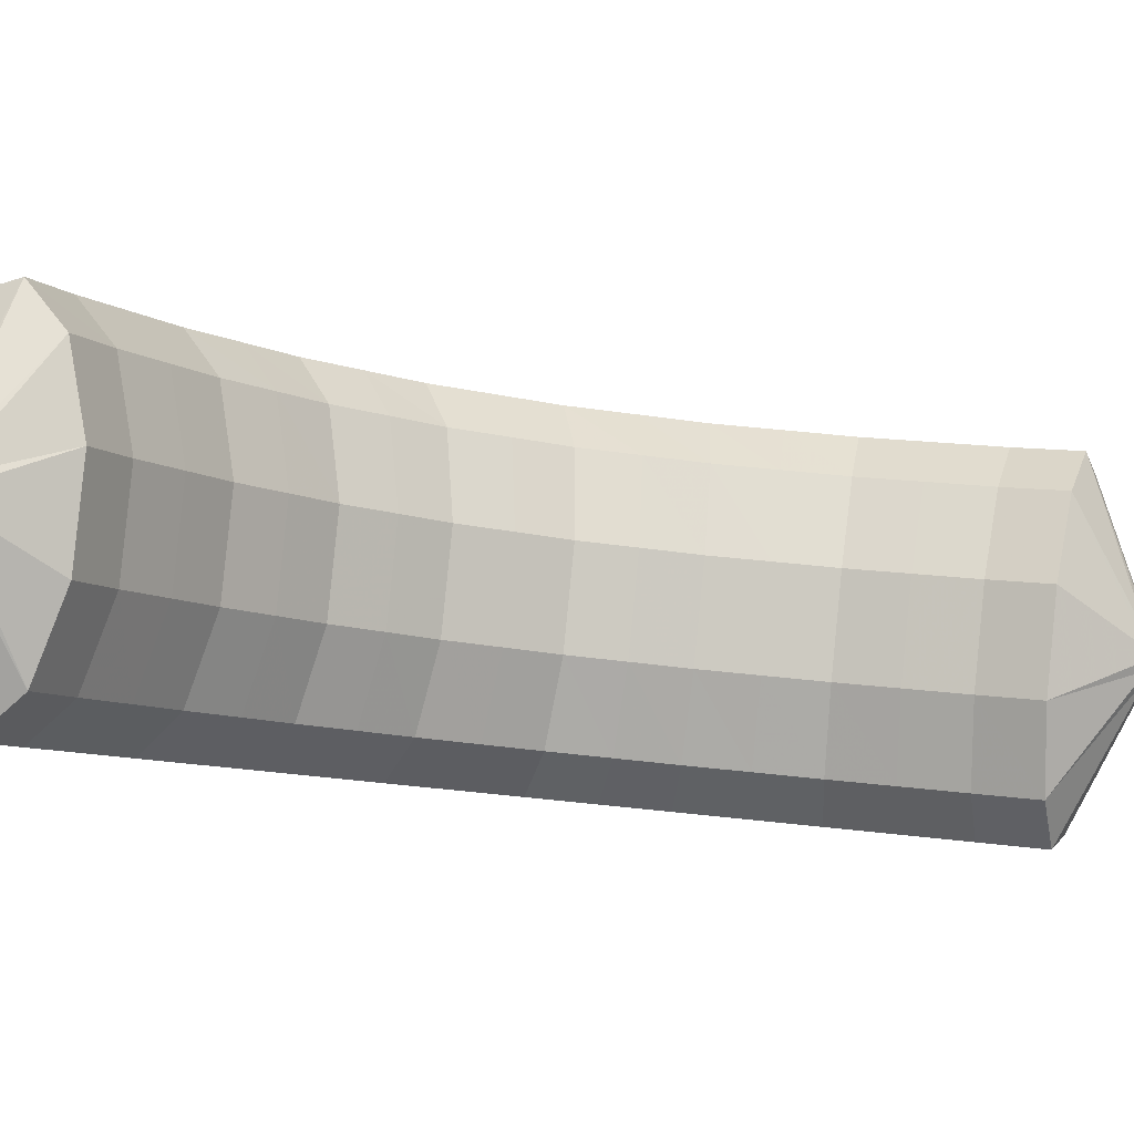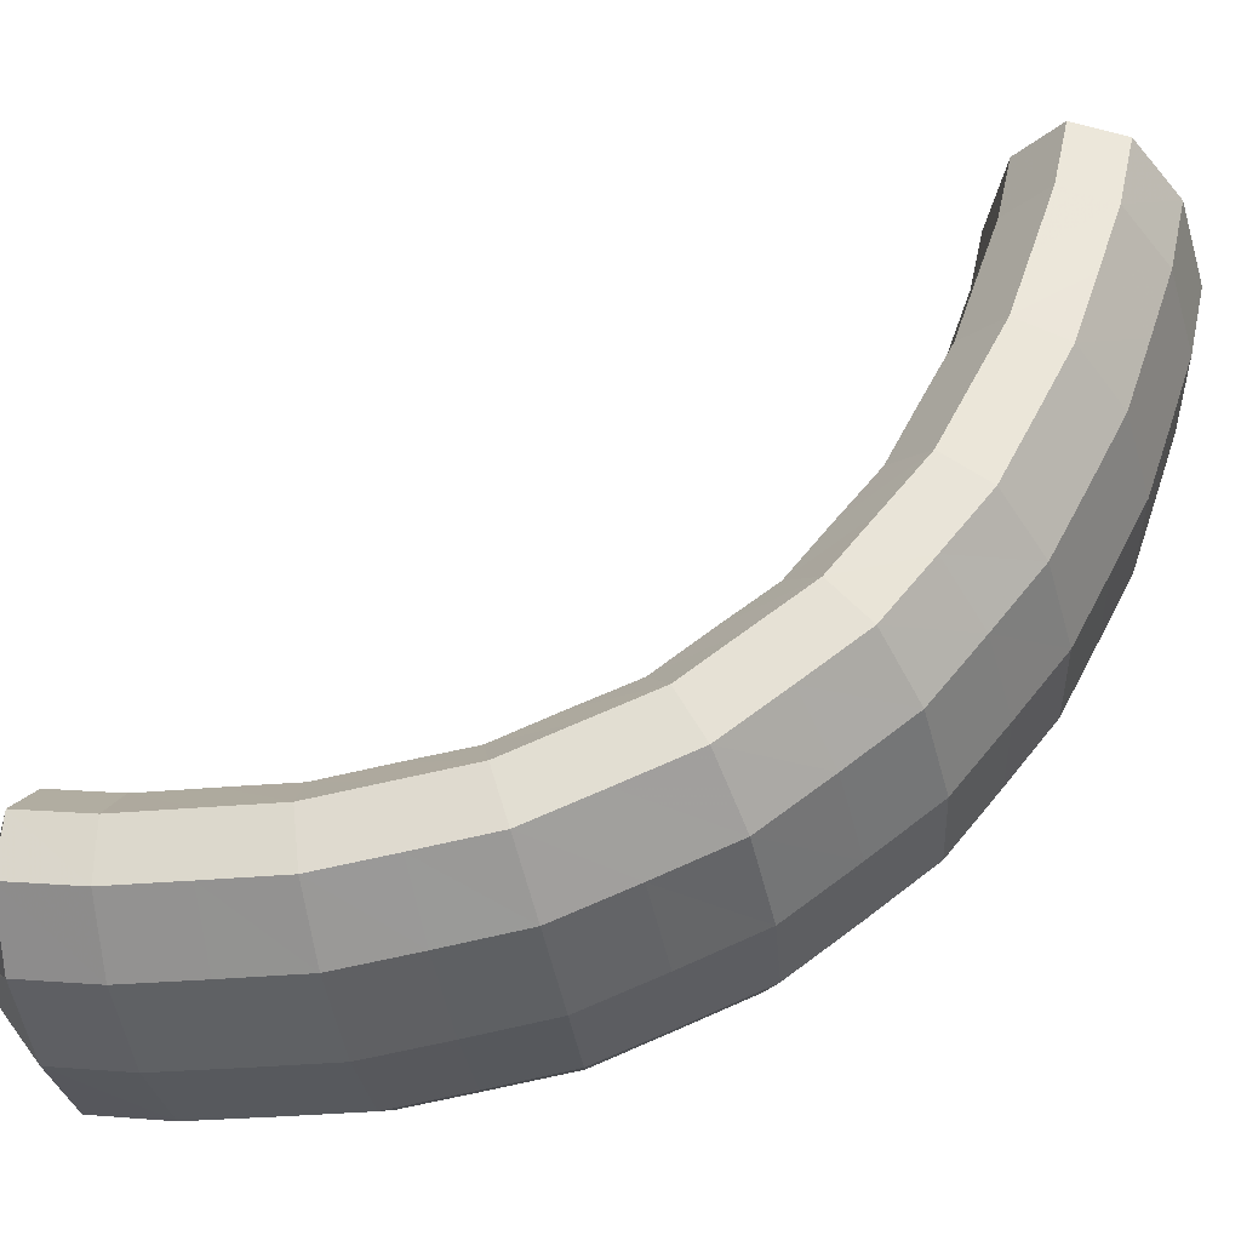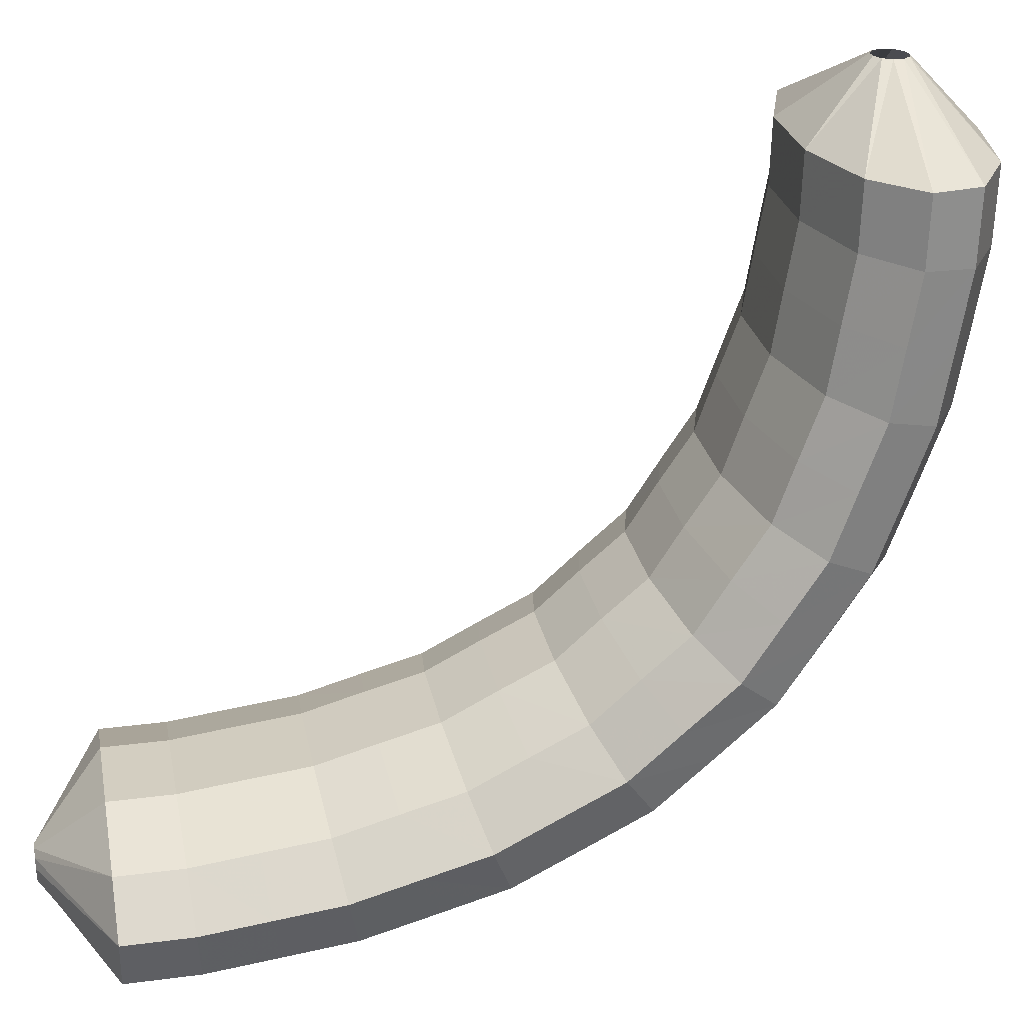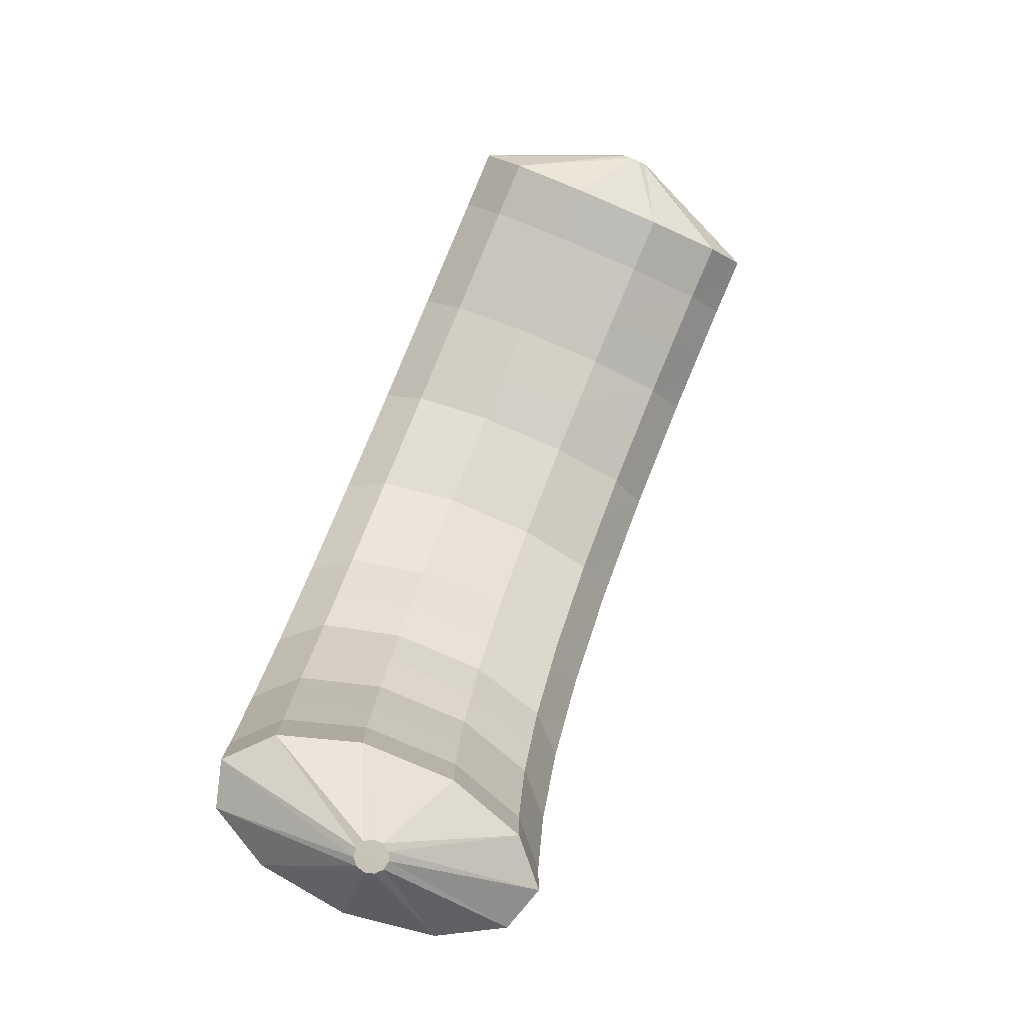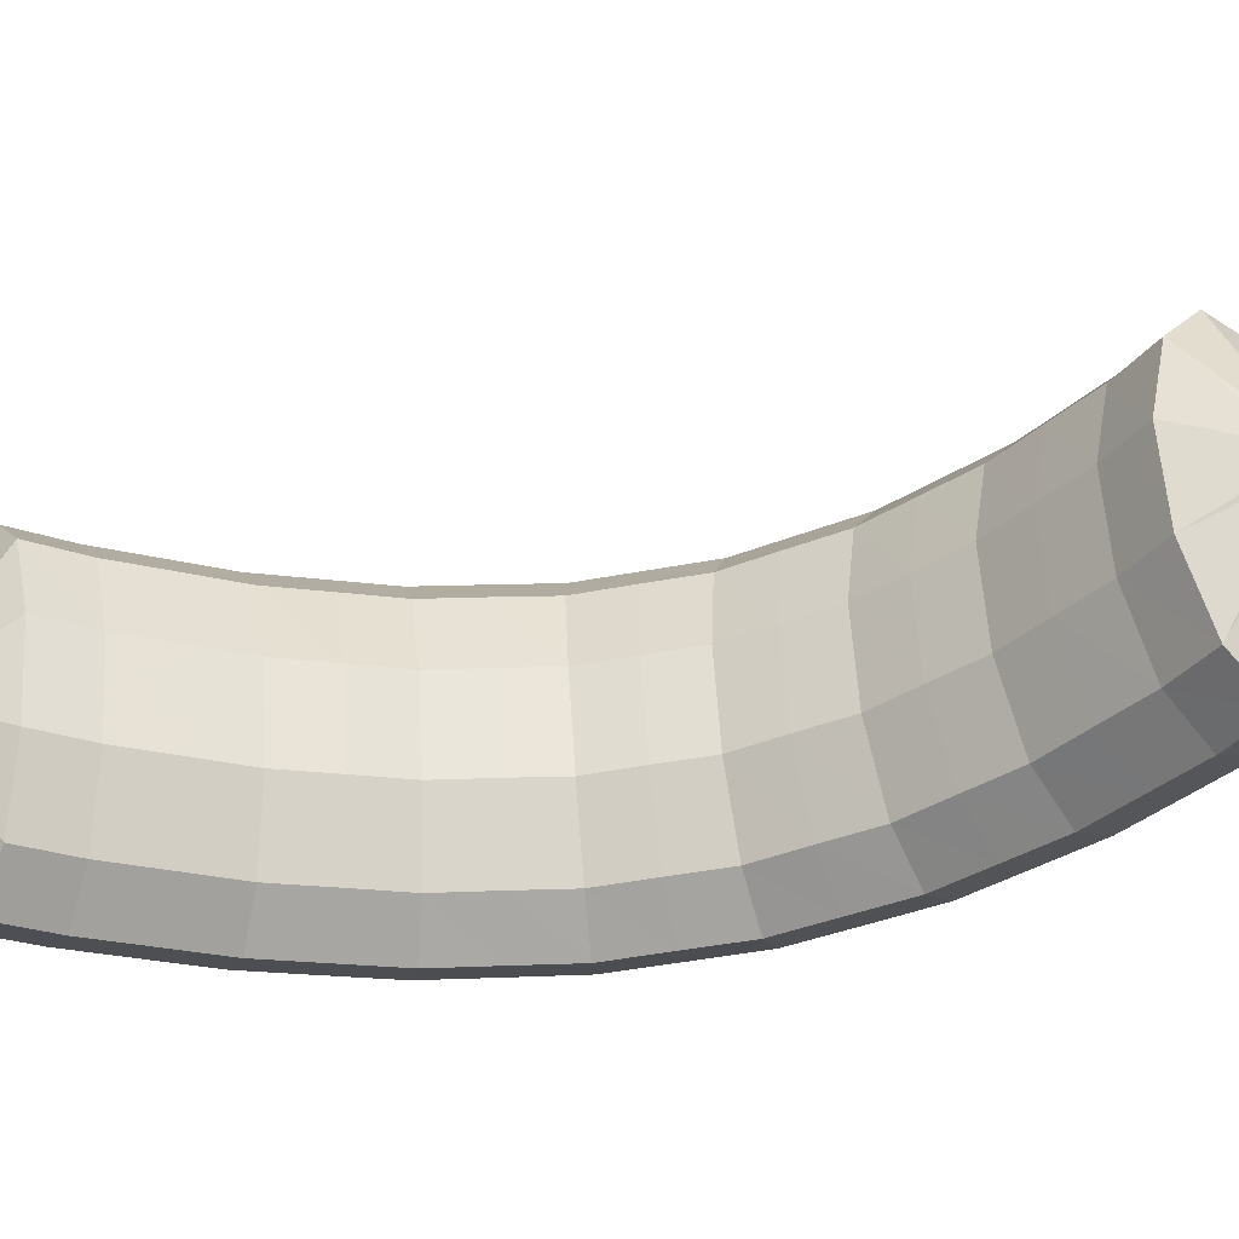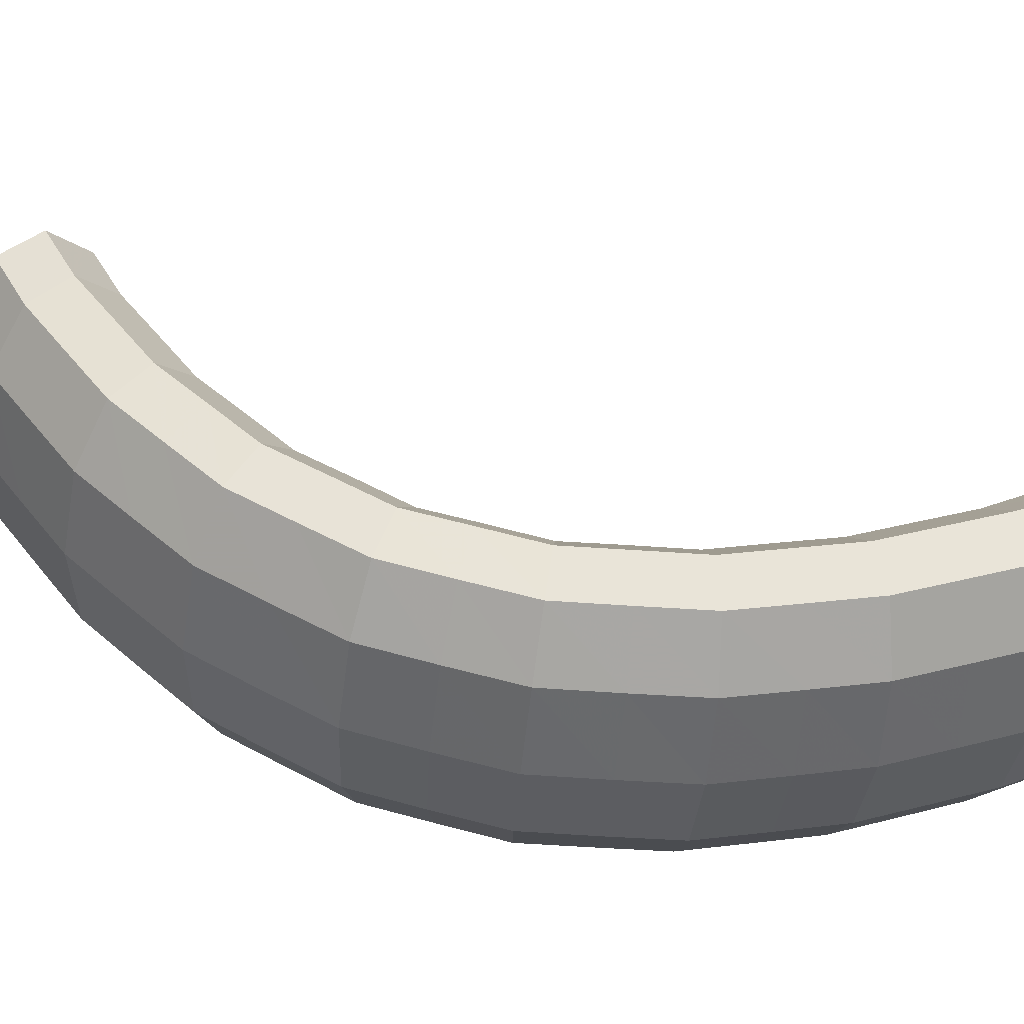
<metadata>
{"format":"obj","ext":"obj","renderer":"f3d","projection":"perspective","resolution":1024,"background":"white","views":[{"elev":-18.1,"azim":-85.0,"up":"+Z"},{"elev":64.3,"azim":82.9,"up":"+Z"},{"elev":-75.5,"azim":-16.5,"up":"+Z"},{"elev":-64.2,"azim":-125.2,"up":"+Y"},{"elev":-46.6,"azim":-47.6,"up":"+Z"},{"elev":59.5,"azim":136.2,"up":"+Z"}]}
</metadata>
<code>
g tube1
v 167 87.85 196
v 167 87.91 195.7
v 166.8 87.99 195.5
v 166.6 88.07 195.4
v 166.3 88.12 195.5
v 166.1 88.14 195.7
v 166.1 88.11 196
v 166.2 88.03 196.2
v 166.4 87.95 196.4
v 166.6 87.88 196.4
v 166.9 87.84 196.2
v 167 87.85 196
v 169.4 89.15 196.7
v 169.6 89.58 194
v 169 90.09 192
v 167.8 90.53 191.4
v 166.3 90.74 192.3
v 165.1 90.67 194.4
v 164.4 90.34 197.2
v 164.6 89.84 199.6
v 165.6 89.35 201
v 167 89.01 200.8
v 168.4 88.94 199.2
v 169.4 89.15 196.7
v 169.9 91.16 197.1
v 170.1 91.57 194.4
v 169.5 92.01 192.4
v 168.3 92.36 191.7
v 166.8 92.49 192.6
v 165.5 92.37 194.7
v 164.9 92.03 197.5
v 165.1 91.59 199.9
v 166 91.18 201.3
v 167.5 90.93 201.2
v 168.9 90.92 199.6
v 169.9 91.16 197.1
v 170.1 93.23 197.4
v 170.4 93.61 194.7
v 169.8 93.98 192.7
v 168.5 94.24 192
v 167 94.29 192.9
v 165.7 94.12 195
v 165.1 93.78 197.7
v 165.3 93.39 200.2
v 166.3 93.06 201.6
v 167.7 92.9 201.5
v 169.2 92.96 199.9
v 170.1 93.23 197.4
v 170.4 95.35 197.7
v 170.6 95.7 195
v 170 95.98 193
v 168.7 96.11 192.3
v 167.2 96.05 193.1
v 165.9 95.81 195.3
v 165.3 95.47 198
v 165.5 95.15 200.5
v 166.5 94.93 201.9
v 167.9 94.9 201.8
v 169.4 95.05 200.2
v 170.4 95.35 197.7
v 170.3 97.5 197.9
v 170.5 97.81 195.2
v 169.9 98 193.2
v 168.6 98 192.5
v 167.1 97.82 193.3
v 165.8 97.52 195.5
v 165.2 97.18 198.2
v 165.4 96.92 200.6
v 166.4 96.82 202.1
v 167.8 96.91 202
v 169.3 97.17 200.5
v 170.3 97.5 197.9
v 170.1 99.71 198.2
v 170.4 99.98 195.5
v 169.8 100 193.4
v 168.5 99.88 192.7
v 167 99.56 193.5
v 165.8 99.16 195.6
v 165.1 98.83 198.4
v 165.3 98.66 200.8
v 166.3 98.71 202.3
v 167.7 98.96 202.2
v 169.1 99.33 200.7
v 170.1 99.71 198.2
v 169.5 101.9 198.3
v 169.8 102.1 195.6
v 169.2 102 193.5
v 168 101.7 192.8
v 166.5 101.2 193.6
v 165.3 100.7 195.7
v 164.6 100.4 198.4
v 164.8 100.3 200.9
v 165.7 100.5 202.4
v 167.1 100.9 202.3
v 168.5 101.4 200.8
v 169.5 101.9 198.3
v 168.9 104 198.4
v 169.1 104.2 195.7
v 168.6 104 193.6
v 167.4 103.5 192.9
v 166 102.9 193.7
v 164.8 102.3 195.8
v 164.2 102 198.5
v 164.3 102 201
v 165.2 102.3 202.5
v 166.5 102.9 202.4
v 167.9 103.5 200.9
v 168.9 104 198.4
v 167.7 106 198.4
v 168 106.1 195.7
v 167.5 105.8 193.6
v 166.5 105.1 192.9
v 165.1 104.3 193.7
v 164 103.7 195.8
v 163.3 103.3 198.5
v 163.4 103.4 201
v 164.2 104 202.5
v 165.5 104.7 202.4
v 166.8 105.5 200.9
v 167.7 106 198.4
v 166.5 107.9 198.4
v 166.9 108 195.6
v 166.5 107.5 193.6
v 165.5 106.8 192.9
v 164.3 105.8 193.7
v 163.2 105.1 195.8
v 162.5 104.8 198.5
v 162.6 104.9 201
v 163.3 105.6 202.4
v 164.4 106.5 202.4
v 165.6 107.3 200.9
v 166.5 107.9 198.4
v 165 109.5 198.2
v 165.3 109.5 195.5
v 165 109 193.4
v 164.2 108.1 192.7
v 163 107.1 193.5
v 162 106.2 195.6
v 161.4 105.9 198.4
v 161.3 106.2 200.8
v 161.9 106.9 202.3
v 163 107.9 202.2
v 164.1 108.9 200.7
v 165 109.5 198.2
v 163.4 111 198
v 163.8 111 195.3
v 163.6 110.5 193.3
v 162.8 109.4 192.6
v 161.8 108.3 193.4
v 160.8 107.5 195.5
v 160.2 107.1 198.2
v 160.1 107.4 200.7
v 160.6 108.3 202.1
v 161.5 109.4 202.1
v 162.6 110.4 200.5
v 163.4 111 198
v 161.6 112.3 197.8
v 162 112.2 195.1
v 161.9 111.6 193
v 161.3 110.5 192.3
v 160.3 109.3 193.2
v 159.4 108.4 195.3
v 158.8 108.1 198
v 158.6 108.4 200.5
v 159 109.3 201.9
v 159.9 110.5 201.8
v 160.8 111.6 200.3
v 161.6 112.3 197.8
v 159.9 113.4 197.5
v 160.3 113.4 194.8
v 160.2 112.7 192.8
v 159.7 111.6 192.1
v 158.8 110.3 193
v 158 109.4 195.1
v 157.3 109 197.8
v 157.1 109.4 200.3
v 157.5 110.4 201.7
v 158.2 111.6 201.6
v 159.1 112.8 200
v 159.9 113.4 197.5
v 158 114.3 197.2
v 158.5 114.3 194.5
v 158.4 113.6 192.5
v 158 112.4 191.8
v 157.2 111.1 192.7
v 156.4 110.1 194.8
v 155.7 109.8 197.5
v 155.5 110.2 200
v 155.8 111.2 201.4
v 156.4 112.5 201.3
v 157.2 113.7 199.7
v 158 114.3 197.2
v 156.2 115.2 196.8
v 156.6 115.2 194.2
v 156.7 114.4 192.2
v 156.3 113.2 191.5
v 155.6 111.9 192.4
v 154.8 110.9 194.5
v 154.1 110.6 197.3
v 153.9 111 199.7
v 154.1 112 201.1
v 154.6 113.4 201
v 155.4 114.6 199.4
v 156.2 115.2 196.8
v 154.2 115.9 196.5
v 154.7 115.9 193.8
v 154.8 115.1 191.8
v 154.5 113.8 191.2
v 153.8 112.5 192.1
v 153.1 111.5 194.2
v 152.5 111.2 196.9
v 152.2 111.6 199.4
v 152.3 112.7 200.7
v 152.8 114 200.6
v 153.5 115.2 199
v 154.2 115.9 196.5
v 151.8 114.7 195.8
v 151.9 114.6 195.5
v 151.9 114.5 195.3
v 151.8 114.2 195.2
v 151.7 114 195.3
v 151.6 113.8 195.5
v 151.5 113.8 195.7
v 151.5 113.9 196
v 151.6 114.1 196.1
v 151.6 114.4 196.2
v 151.8 114.6 196
v 151.8 114.7 195.8
f 1 2 14
f 14 13 1
f 2 3 15
f 15 14 2
f 3 4 16
f 16 15 3
f 4 5 17
f 17 16 4
f 5 6 18
f 18 17 5
f 6 7 19
f 19 18 6
f 7 8 20
f 20 19 7
f 8 9 21
f 21 20 8
f 9 10 22
f 22 21 9
f 10 11 23
f 23 22 10
f 11 12 24
f 24 23 11
f 13 14 26
f 26 25 13
f 14 15 27
f 27 26 14
f 15 16 28
f 28 27 15
f 16 17 29
f 29 28 16
f 17 18 30
f 30 29 17
f 18 19 31
f 31 30 18
f 19 20 32
f 32 31 19
f 20 21 33
f 33 32 20
f 21 22 34
f 34 33 21
f 22 23 35
f 35 34 22
f 23 24 36
f 36 35 23
f 25 26 38
f 38 37 25
f 26 27 39
f 39 38 26
f 27 28 40
f 40 39 27
f 28 29 41
f 41 40 28
f 29 30 42
f 42 41 29
f 30 31 43
f 43 42 30
f 31 32 44
f 44 43 31
f 32 33 45
f 45 44 32
f 33 34 46
f 46 45 33
f 34 35 47
f 47 46 34
f 35 36 48
f 48 47 35
f 37 38 50
f 50 49 37
f 38 39 51
f 51 50 38
f 39 40 52
f 52 51 39
f 40 41 53
f 53 52 40
f 41 42 54
f 54 53 41
f 42 43 55
f 55 54 42
f 43 44 56
f 56 55 43
f 44 45 57
f 57 56 44
f 45 46 58
f 58 57 45
f 46 47 59
f 59 58 46
f 47 48 60
f 60 59 47
f 49 50 62
f 62 61 49
f 50 51 63
f 63 62 50
f 51 52 64
f 64 63 51
f 52 53 65
f 65 64 52
f 53 54 66
f 66 65 53
f 54 55 67
f 67 66 54
f 55 56 68
f 68 67 55
f 56 57 69
f 69 68 56
f 57 58 70
f 70 69 57
f 58 59 71
f 71 70 58
f 59 60 72
f 72 71 59
f 61 62 74
f 74 73 61
f 62 63 75
f 75 74 62
f 63 64 76
f 76 75 63
f 64 65 77
f 77 76 64
f 65 66 78
f 78 77 65
f 66 67 79
f 79 78 66
f 67 68 80
f 80 79 67
f 68 69 81
f 81 80 68
f 69 70 82
f 82 81 69
f 70 71 83
f 83 82 70
f 71 72 84
f 84 83 71
f 73 74 86
f 86 85 73
f 74 75 87
f 87 86 74
f 75 76 88
f 88 87 75
f 76 77 89
f 89 88 76
f 77 78 90
f 90 89 77
f 78 79 91
f 91 90 78
f 79 80 92
f 92 91 79
f 80 81 93
f 93 92 80
f 81 82 94
f 94 93 81
f 82 83 95
f 95 94 82
f 83 84 96
f 96 95 83
f 85 86 98
f 98 97 85
f 86 87 99
f 99 98 86
f 87 88 100
f 100 99 87
f 88 89 101
f 101 100 88
f 89 90 102
f 102 101 89
f 90 91 103
f 103 102 90
f 91 92 104
f 104 103 91
f 92 93 105
f 105 104 92
f 93 94 106
f 106 105 93
f 94 95 107
f 107 106 94
f 95 96 108
f 108 107 95
f 97 98 110
f 110 109 97
f 98 99 111
f 111 110 98
f 99 100 112
f 112 111 99
f 100 101 113
f 113 112 100
f 101 102 114
f 114 113 101
f 102 103 115
f 115 114 102
f 103 104 116
f 116 115 103
f 104 105 117
f 117 116 104
f 105 106 118
f 118 117 105
f 106 107 119
f 119 118 106
f 107 108 120
f 120 119 107
f 109 110 122
f 122 121 109
f 110 111 123
f 123 122 110
f 111 112 124
f 124 123 111
f 112 113 125
f 125 124 112
f 113 114 126
f 126 125 113
f 114 115 127
f 127 126 114
f 115 116 128
f 128 127 115
f 116 117 129
f 129 128 116
f 117 118 130
f 130 129 117
f 118 119 131
f 131 130 118
f 119 120 132
f 132 131 119
f 121 122 134
f 134 133 121
f 122 123 135
f 135 134 122
f 123 124 136
f 136 135 123
f 124 125 137
f 137 136 124
f 125 126 138
f 138 137 125
f 126 127 139
f 139 138 126
f 127 128 140
f 140 139 127
f 128 129 141
f 141 140 128
f 129 130 142
f 142 141 129
f 130 131 143
f 143 142 130
f 131 132 144
f 144 143 131
f 133 134 146
f 146 145 133
f 134 135 147
f 147 146 134
f 135 136 148
f 148 147 135
f 136 137 149
f 149 148 136
f 137 138 150
f 150 149 137
f 138 139 151
f 151 150 138
f 139 140 152
f 152 151 139
f 140 141 153
f 153 152 140
f 141 142 154
f 154 153 141
f 142 143 155
f 155 154 142
f 143 144 156
f 156 155 143
f 145 146 158
f 158 157 145
f 146 147 159
f 159 158 146
f 147 148 160
f 160 159 147
f 148 149 161
f 161 160 148
f 149 150 162
f 162 161 149
f 150 151 163
f 163 162 150
f 151 152 164
f 164 163 151
f 152 153 165
f 165 164 152
f 153 154 166
f 166 165 153
f 154 155 167
f 167 166 154
f 155 156 168
f 168 167 155
f 157 158 170
f 170 169 157
f 158 159 171
f 171 170 158
f 159 160 172
f 172 171 159
f 160 161 173
f 173 172 160
f 161 162 174
f 174 173 161
f 162 163 175
f 175 174 162
f 163 164 176
f 176 175 163
f 164 165 177
f 177 176 164
f 165 166 178
f 178 177 165
f 166 167 179
f 179 178 166
f 167 168 180
f 180 179 167
f 169 170 182
f 182 181 169
f 170 171 183
f 183 182 170
f 171 172 184
f 184 183 171
f 172 173 185
f 185 184 172
f 173 174 186
f 186 185 173
f 174 175 187
f 187 186 174
f 175 176 188
f 188 187 175
f 176 177 189
f 189 188 176
f 177 178 190
f 190 189 177
f 178 179 191
f 191 190 178
f 179 180 192
f 192 191 179
f 181 182 194
f 194 193 181
f 182 183 195
f 195 194 182
f 183 184 196
f 196 195 183
f 184 185 197
f 197 196 184
f 185 186 198
f 198 197 185
f 186 187 199
f 199 198 186
f 187 188 200
f 200 199 187
f 188 189 201
f 201 200 188
f 189 190 202
f 202 201 189
f 190 191 203
f 203 202 190
f 191 192 204
f 204 203 191
f 193 194 206
f 206 205 193
f 194 195 207
f 207 206 194
f 195 196 208
f 208 207 195
f 196 197 209
f 209 208 196
f 197 198 210
f 210 209 197
f 198 199 211
f 211 210 198
f 199 200 212
f 212 211 199
f 200 201 213
f 213 212 200
f 201 202 214
f 214 213 201
f 202 203 215
f 215 214 202
f 203 204 216
f 216 215 203
f 205 206 218
f 218 217 205
f 206 207 219
f 219 218 206
f 207 208 220
f 220 219 207
f 208 209 221
f 221 220 208
f 209 210 222
f 222 221 209
f 210 211 223
f 223 222 210
f 211 212 224
f 224 223 211
f 212 213 225
f 225 224 212
f 213 214 226
f 226 225 213
f 214 215 227
f 227 226 214
f 215 216 228
f 228 227 215
g

</code>
